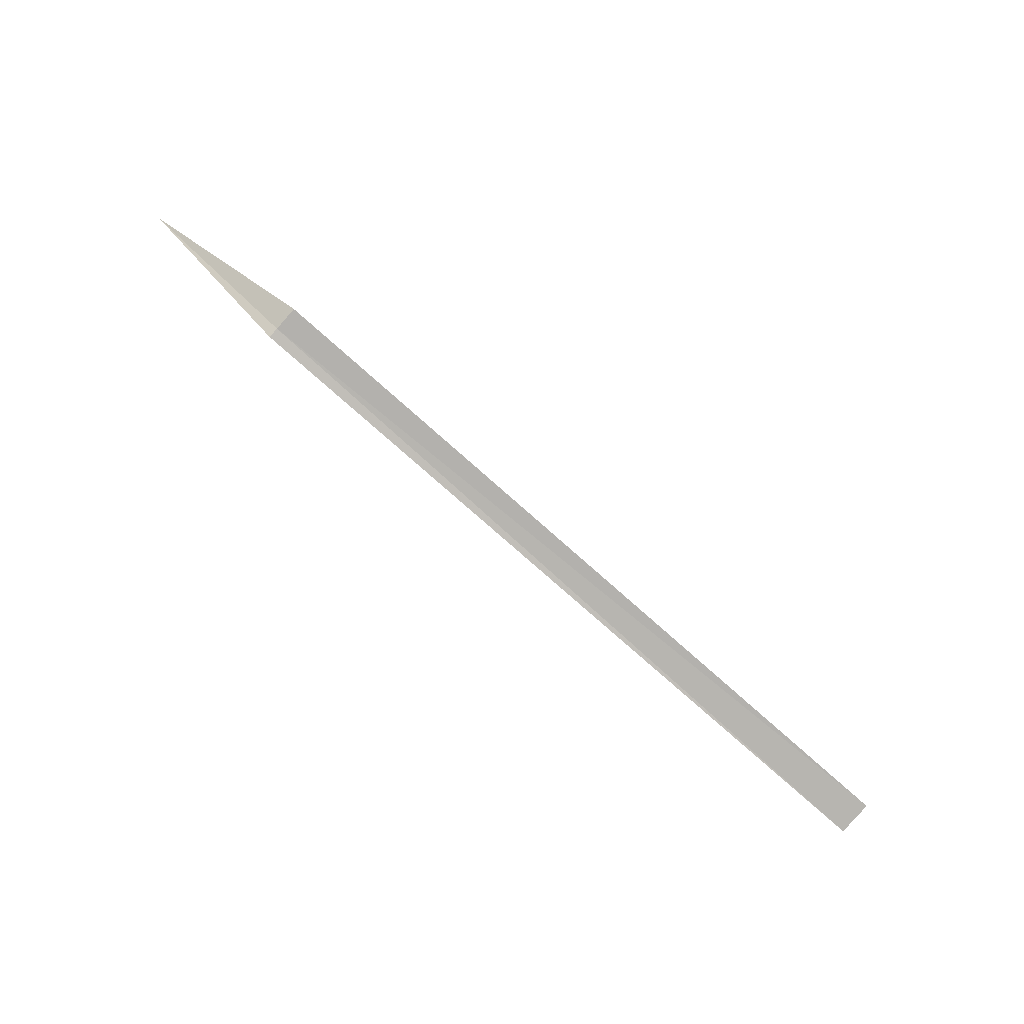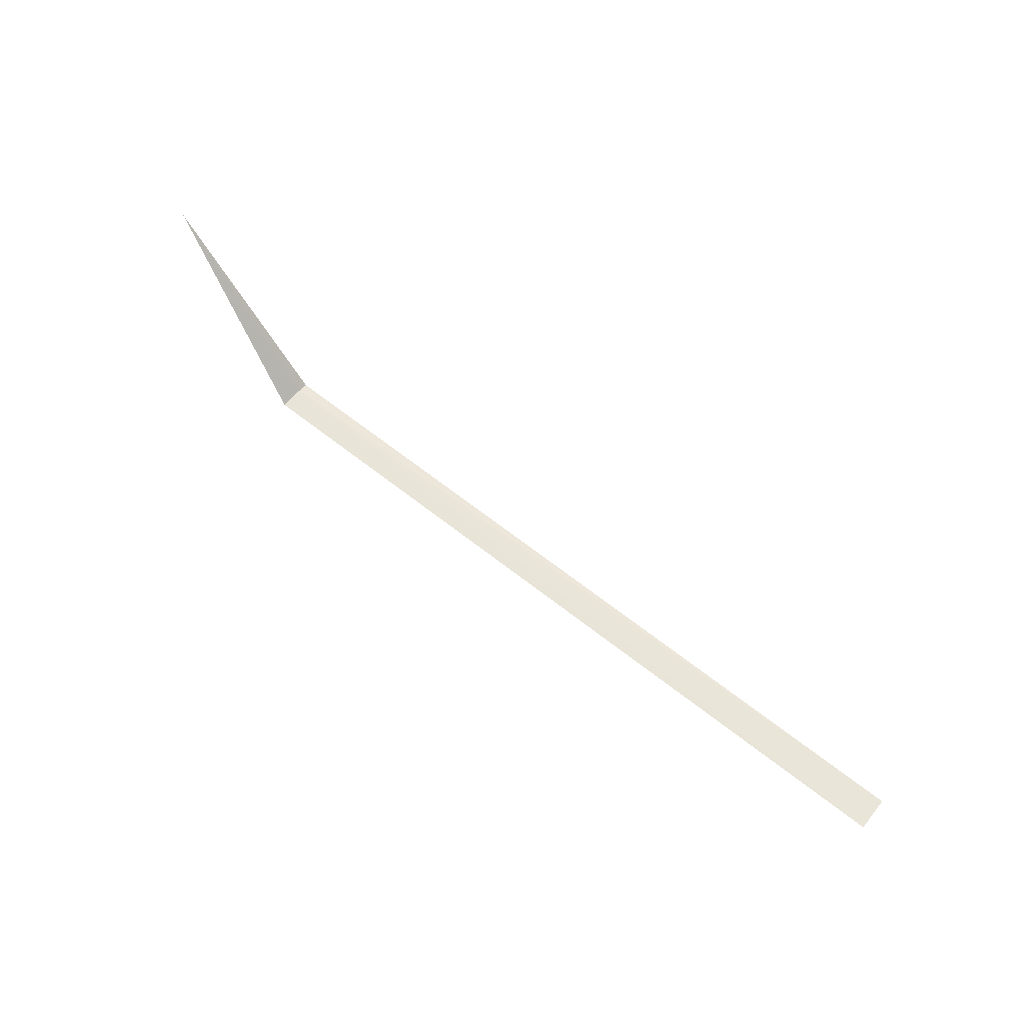
<metadata>
{"format":"obj","ext":"obj","renderer":"f3d","projection":"perspective","resolution":1024,"background":"white","views":[{"elev":-75.6,"azim":138.2,"up":"+Z"},{"elev":64.6,"azim":-141.5,"up":"+Z"}]}
</metadata>
<code>
v 7.5 -0.2425 12.78
v 7.5 -0.3438 12.76
v 9.1 -0.4928 14.36
v 7.5 1.291e-16 12.8
v 0 -3.796e-16 12.8
v 0 -0.3449 12.76
f 1 5 4
f 1 6 5
f 1 3 2
f 1 4 3
f 1 2 6

</code>
